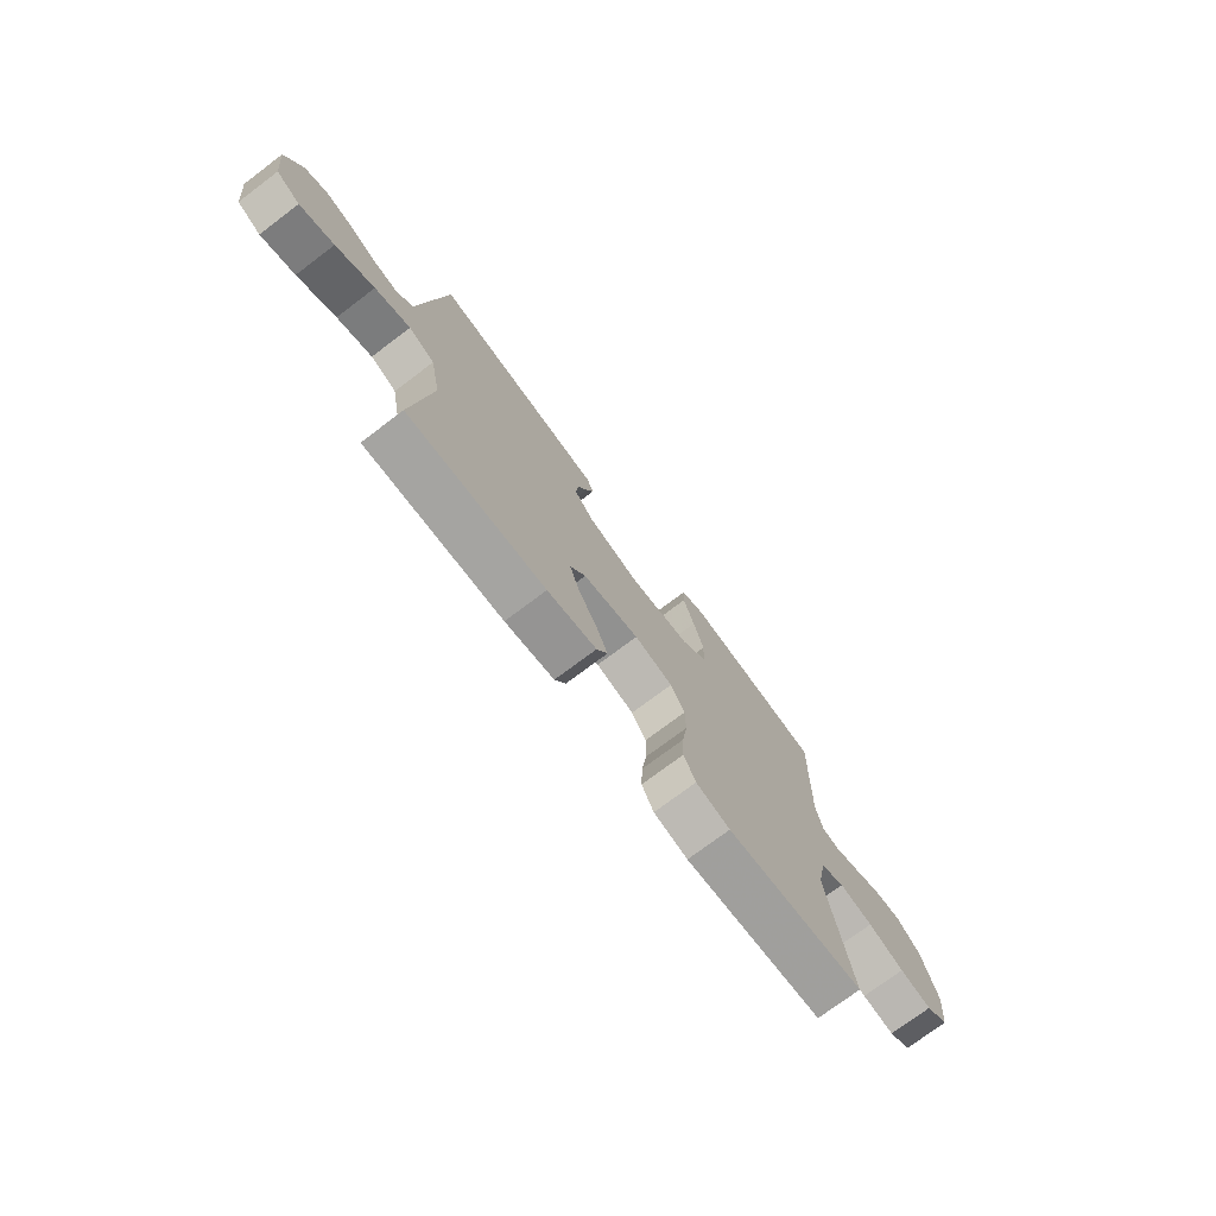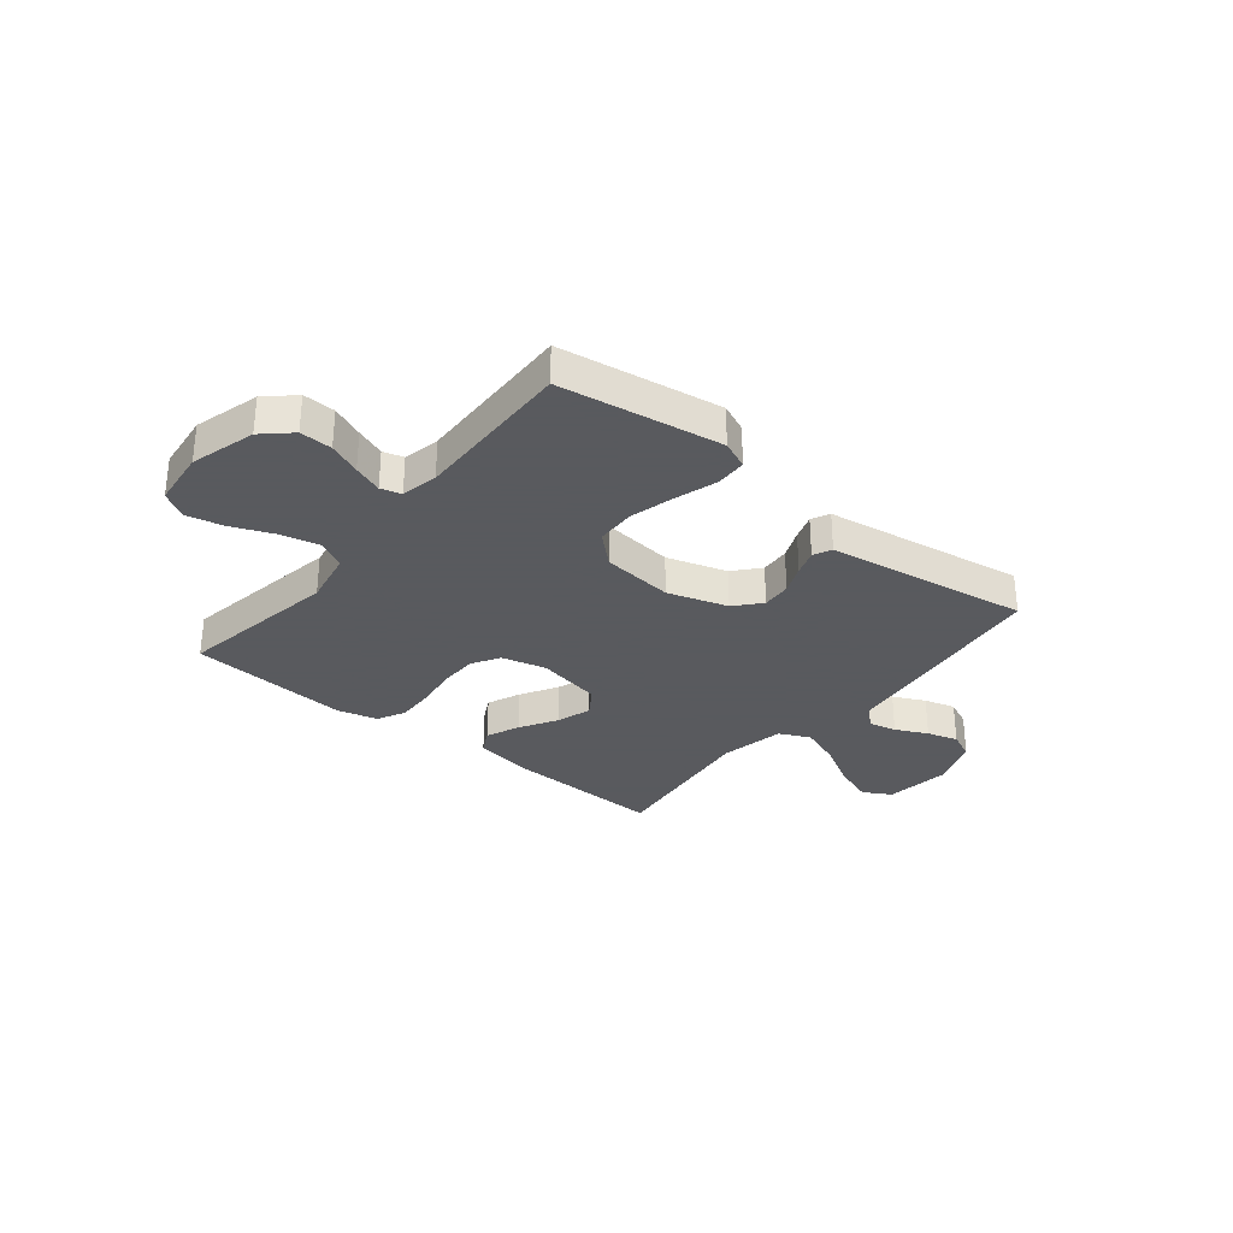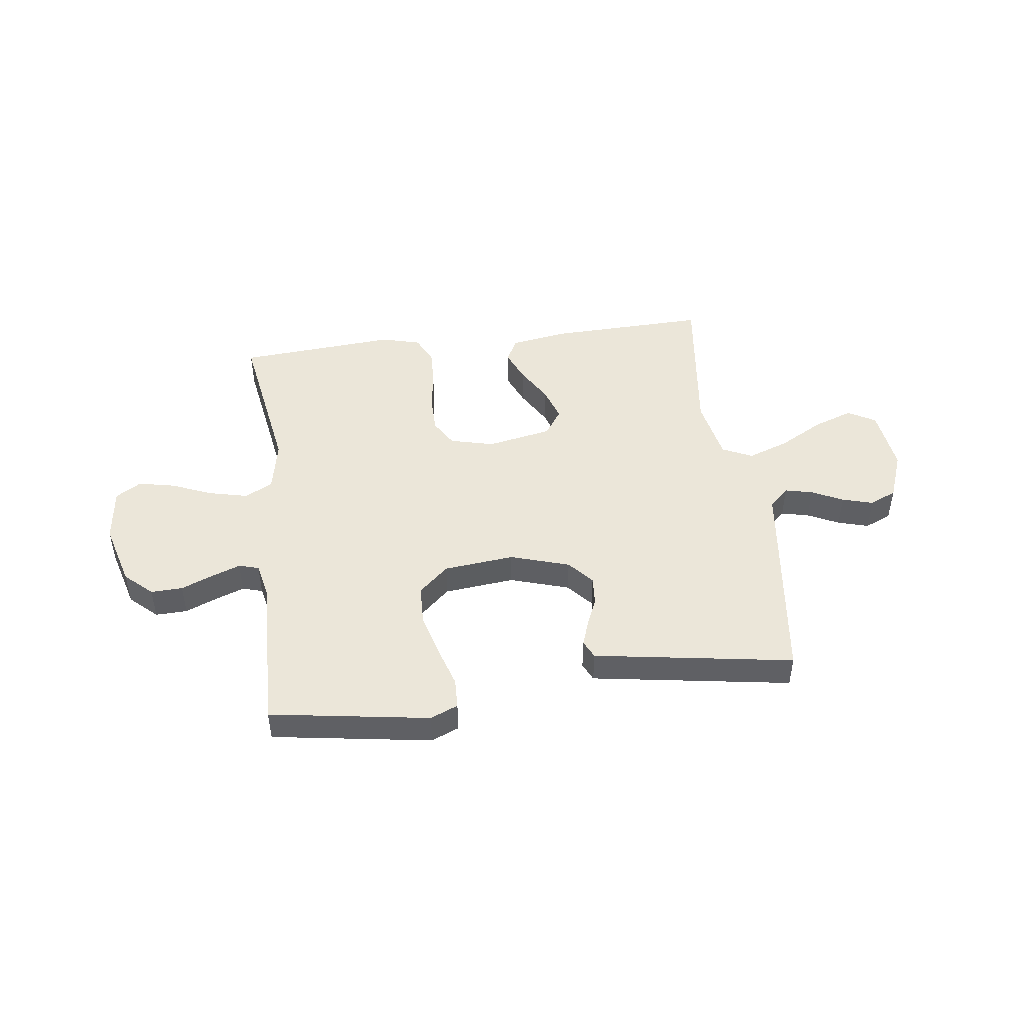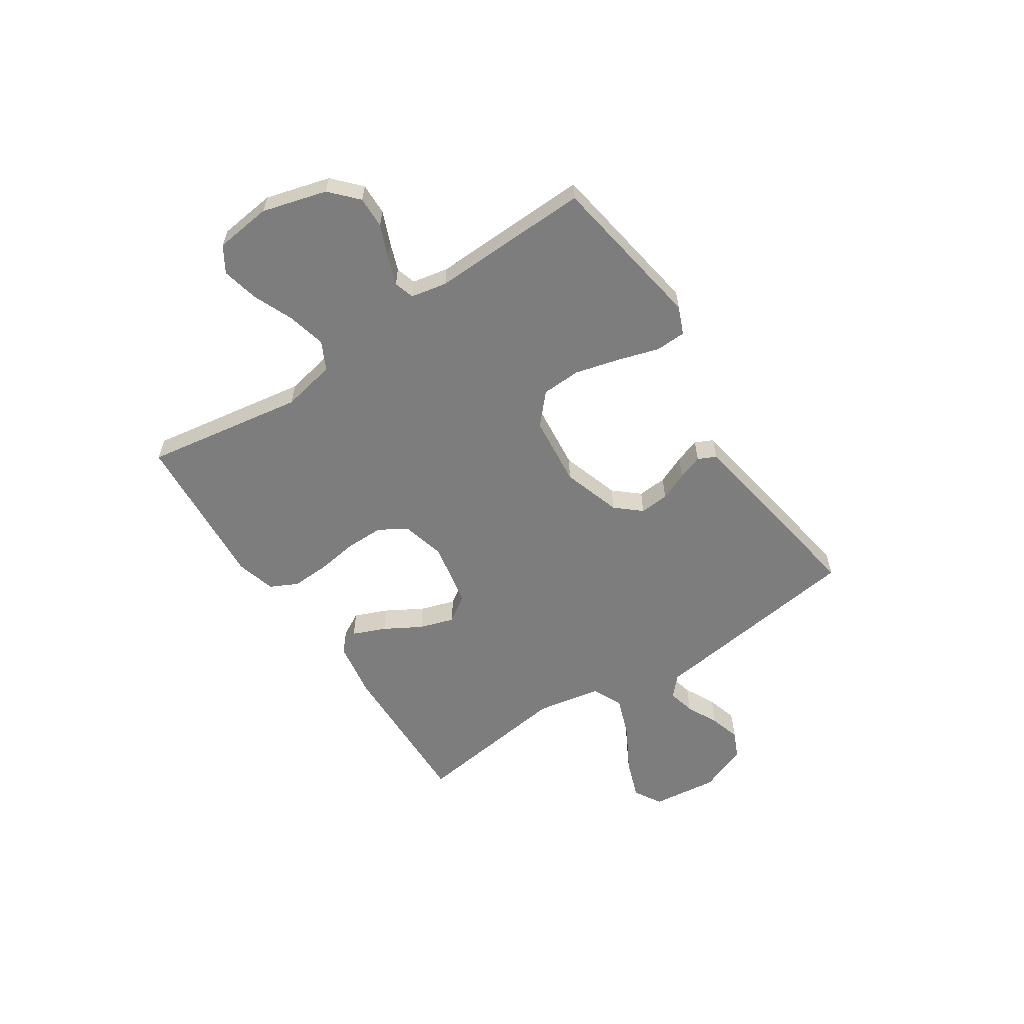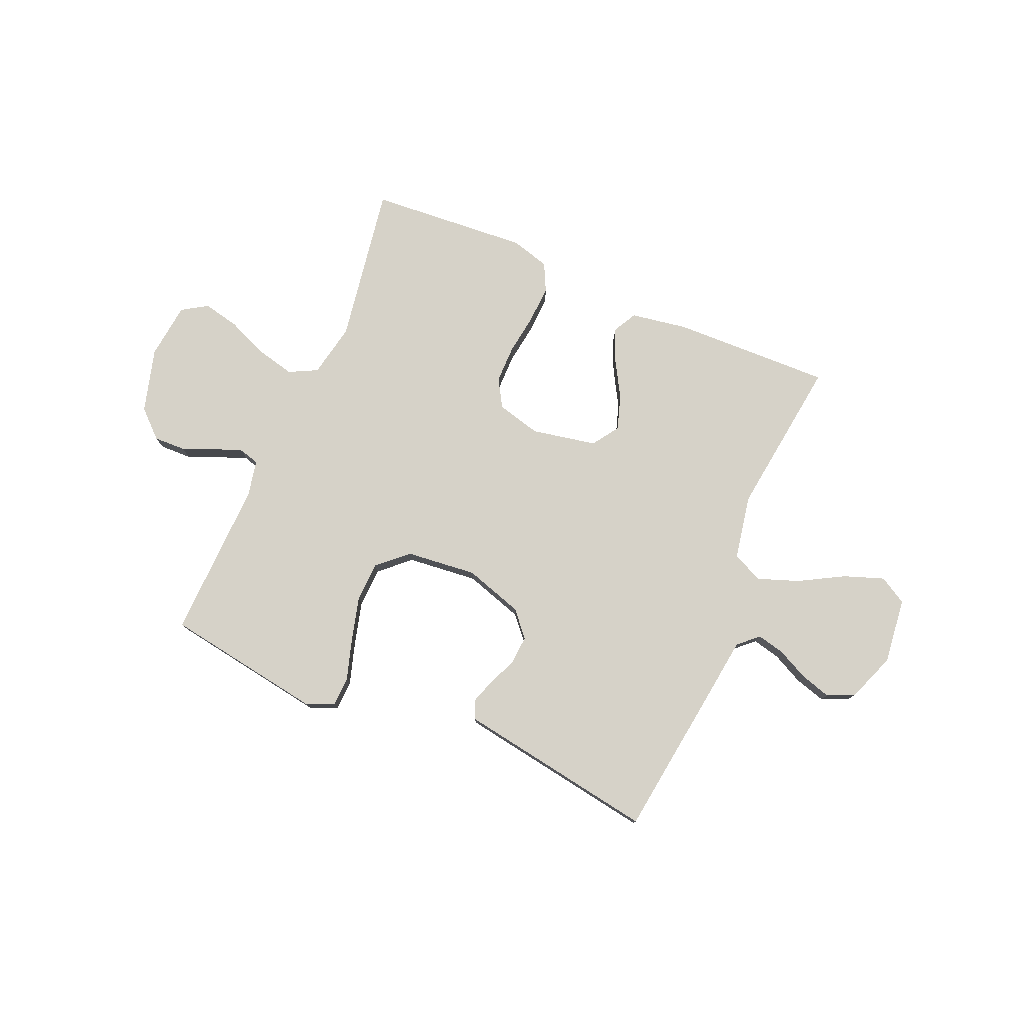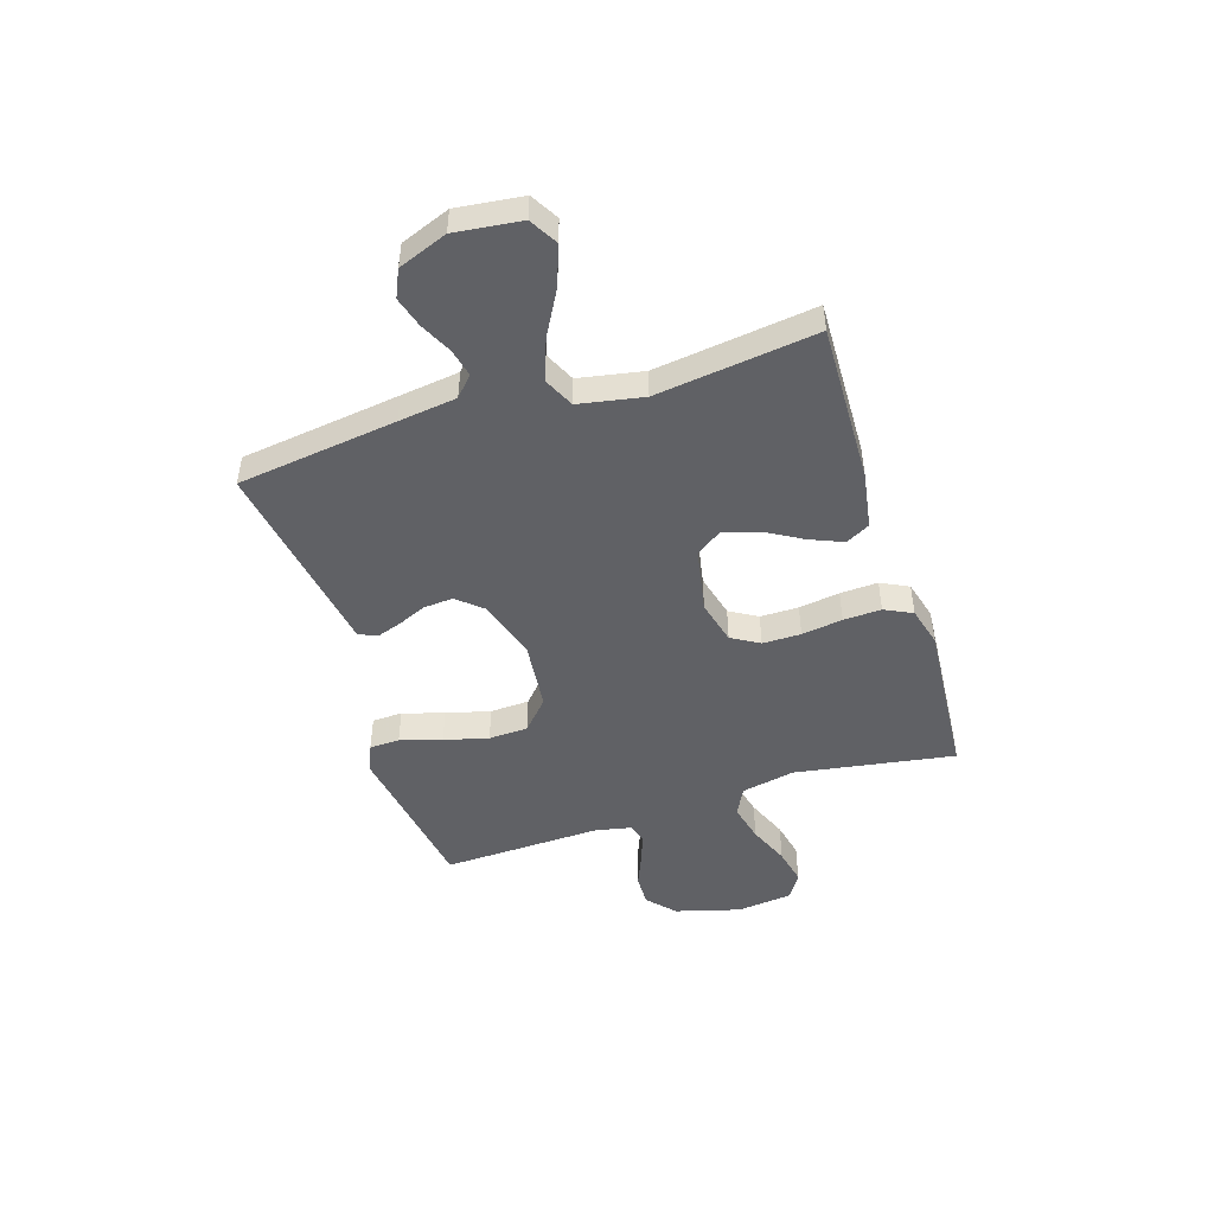
<metadata>
{"format":"obj","ext":"obj","renderer":"f3d","projection":"perspective","resolution":1024,"background":"white","views":[{"elev":-74.5,"azim":127.0,"up":"+Z"},{"elev":-31.2,"azim":-39.2,"up":"+Y"},{"elev":46.7,"azim":-7.4,"up":"+Y"},{"elev":-59.1,"azim":-56.3,"up":"+Y"},{"elev":78.0,"azim":23.3,"up":"+Y"},{"elev":-47.8,"azim":107.8,"up":"+Y"}]}
</metadata>
<code>
v 0.5 0.07 0.5
v 0.539 0.07 0.2
v 0.553 0.07 0.091
v 0.59 0.07 0.057
v 0.642 0.07 0.069
v 0.701 0.07 0.098
v 0.759 0.07 0.115
v 0.81 0.07 0.092
v 0.845 0.07 0
v 0.83 0.07 -0.124
v 0.778 0.07 -0.154
v 0.703 0.07 -0.127
v 0.619 0.07 -0.08
v 0.542 0.07 -0.052
v 0.485 0.07 -0.079
v 0.462 0.07 -0.2
v 0.5 0.07 -0.5
v 0.2 0.07 -0.491
v 0.093 0.07 -0.473
v 0.069 0.07 -0.428
v 0.095 0.07 -0.366
v 0.135 0.07 -0.297
v 0.156 0.07 -0.232
v 0.122 0.07 -0.182
v 0 0.07 -0.158
v -0.083 0.07 -0.179
v -0.114 0.07 -0.231
v -0.114 0.07 -0.303
v -0.103 0.07 -0.38
v -0.1 0.07 -0.451
v -0.126 0.07 -0.503
v -0.2 0.07 -0.523
v -0.5 0.07 -0.5
v -0.451 0.07 -0.2
v -0.471 0.07 -0.099
v -0.524 0.07 -0.072
v -0.596 0.07 -0.089
v -0.673 0.07 -0.121
v -0.742 0.07 -0.136
v -0.79 0.07 -0.106
v -0.802 0.07 0
v -0.768 0.07 0.121
v -0.717 0.07 0.168
v -0.657 0.07 0.166
v -0.597 0.07 0.141
v -0.543 0.07 0.121
v -0.505 0.07 0.132
v -0.491 0.07 0.2
v -0.5 0.07 0.5
v -0.2 0.07 0.547
v -0.148 0.07 0.525
v -0.146 0.07 0.468
v -0.17 0.07 0.39
v -0.192 0.07 0.307
v -0.189 0.07 0.233
v -0.133 0.07 0.182
v 0 0.07 0.168
v 0.111 0.07 0.203
v 0.152 0.07 0.25
v 0.148 0.07 0.305
v 0.125 0.07 0.359
v 0.109 0.07 0.406
v 0.125 0.07 0.44
v 0.2 0.07 0.452
v 0.5 0 0.5
v 0.539 0 0.2
v 0.553 0 0.091
v 0.59 0 0.057
v 0.642 0 0.069
v 0.701 0 0.098
v 0.759 0 0.115
v 0.81 0 0.092
v 0.845 0 0
v 0.83 0 -0.124
v 0.778 0 -0.154
v 0.703 0 -0.127
v 0.619 0 -0.08
v 0.542 0 -0.052
v 0.485 0 -0.079
v 0.462 0 -0.2
v 0.5 0 -0.5
v 0.2 0 -0.491
v 0.093 0 -0.473
v 0.069 0 -0.428
v 0.095 0 -0.366
v 0.135 0 -0.297
v 0.156 0 -0.232
v 0.122 0 -0.182
v 0 0 -0.158
v -0.083 0 -0.179
v -0.114 0 -0.231
v -0.114 0 -0.303
v -0.103 0 -0.38
v -0.1 0 -0.451
v -0.126 0 -0.503
v -0.2 0 -0.523
v -0.5 0 -0.5
v -0.451 0 -0.2
v -0.471 0 -0.099
v -0.524 0 -0.072
v -0.596 0 -0.089
v -0.673 0 -0.121
v -0.742 0 -0.136
v -0.79 0 -0.106
v -0.802 0 0
v -0.768 0 0.121
v -0.717 0 0.168
v -0.657 0 0.166
v -0.597 0 0.141
v -0.543 0 0.121
v -0.505 0 0.132
v -0.491 0 0.2
v -0.5 0 0.5
v -0.2 0 0.547
v -0.148 0 0.525
v -0.146 0 0.468
v -0.17 0 0.39
v -0.192 0 0.307
v -0.189 0 0.233
v -0.133 0 0.182
v 0 0 0.168
v 0.111 0 0.203
v 0.152 0 0.25
v 0.148 0 0.305
v 0.125 0 0.359
v 0.109 0 0.406
v 0.125 0 0.44
v 0.2 0 0.452
f 60 61 62 63
f 60 63 64 1
f 50 51 52 53
f 48 49 50 53
f 47 48 53 54
f 42 43 44 45
f 42 45 46
f 41 42 46
f 40 41 46 47
f 37 38 39 40
f 36 37 40 47
f 31 32 33 34
f 31 34 35
f 28 29 30 31
f 27 28 31 35
f 26 27 35 36
f 19 20 21 22
f 19 22 23
f 16 17 18 19
f 15 16 19 23
f 14 15 23 24
f 10 11 12 13
f 10 13 14
f 9 10 14
f 8 9 14
f 5 6 7 8
f 4 5 8 14
f 3 4 14 24
f 59 60 1 2
f 58 59 2 3
f 57 58 3 24
f 56 57 24 25
f 55 56 25 26
f 36 47 54 55
f 26 36 55
f 127 126 125 124
f 65 128 127 124
f 117 116 115 114
f 117 114 113 112
f 118 117 112 111
f 109 108 107 106
f 110 109 106
f 110 106 105
f 111 110 105 104
f 104 103 102 101
f 111 104 101 100
f 98 97 96 95
f 99 98 95
f 95 94 93 92
f 99 95 92 91
f 100 99 91 90
f 86 85 84 83
f 87 86 83
f 83 82 81 80
f 87 83 80 79
f 88 87 79 78
f 77 76 75 74
f 78 77 74
f 78 74 73
f 78 73 72
f 72 71 70 69
f 78 72 69 68
f 88 78 68 67
f 66 65 124 123
f 67 66 123 122
f 88 67 122 121
f 89 88 121 120
f 90 89 120 119
f 119 118 111 100
f 119 100 90
f 1 65 66 2
f 2 66 67 3
f 3 67 68 4
f 4 68 69 5
f 5 69 70 6
f 6 70 71 7
f 7 71 72 8
f 8 72 73 9
f 9 73 74 10
f 10 74 75 11
f 11 75 76 12
f 12 76 77 13
f 13 77 78 14
f 14 78 79 15
f 15 79 80 16
f 16 80 81 17
f 17 81 82 18
f 18 82 83 19
f 19 83 84 20
f 20 84 85 21
f 21 85 86 22
f 22 86 87 23
f 23 87 88 24
f 24 88 89 25
f 25 89 90 26
f 26 90 91 27
f 27 91 92 28
f 28 92 93 29
f 29 93 94 30
f 30 94 95 31
f 31 95 96 32
f 32 96 97 33
f 33 97 98 34
f 34 98 99 35
f 35 99 100 36
f 36 100 101 37
f 37 101 102 38
f 38 102 103 39
f 39 103 104 40
f 40 104 105 41
f 41 105 106 42
f 42 106 107 43
f 43 107 108 44
f 44 108 109 45
f 45 109 110 46
f 46 110 111 47
f 47 111 112 48
f 48 112 113 49
f 49 113 114 50
f 50 114 115 51
f 51 115 116 52
f 52 116 117 53
f 53 117 118 54
f 54 118 119 55
f 55 119 120 56
f 56 120 121 57
f 57 121 122 58
f 58 122 123 59
f 59 123 124 60
f 60 124 125 61
f 61 125 126 62
f 62 126 127 63
f 63 127 128 64
f 64 128 65 1

</code>
